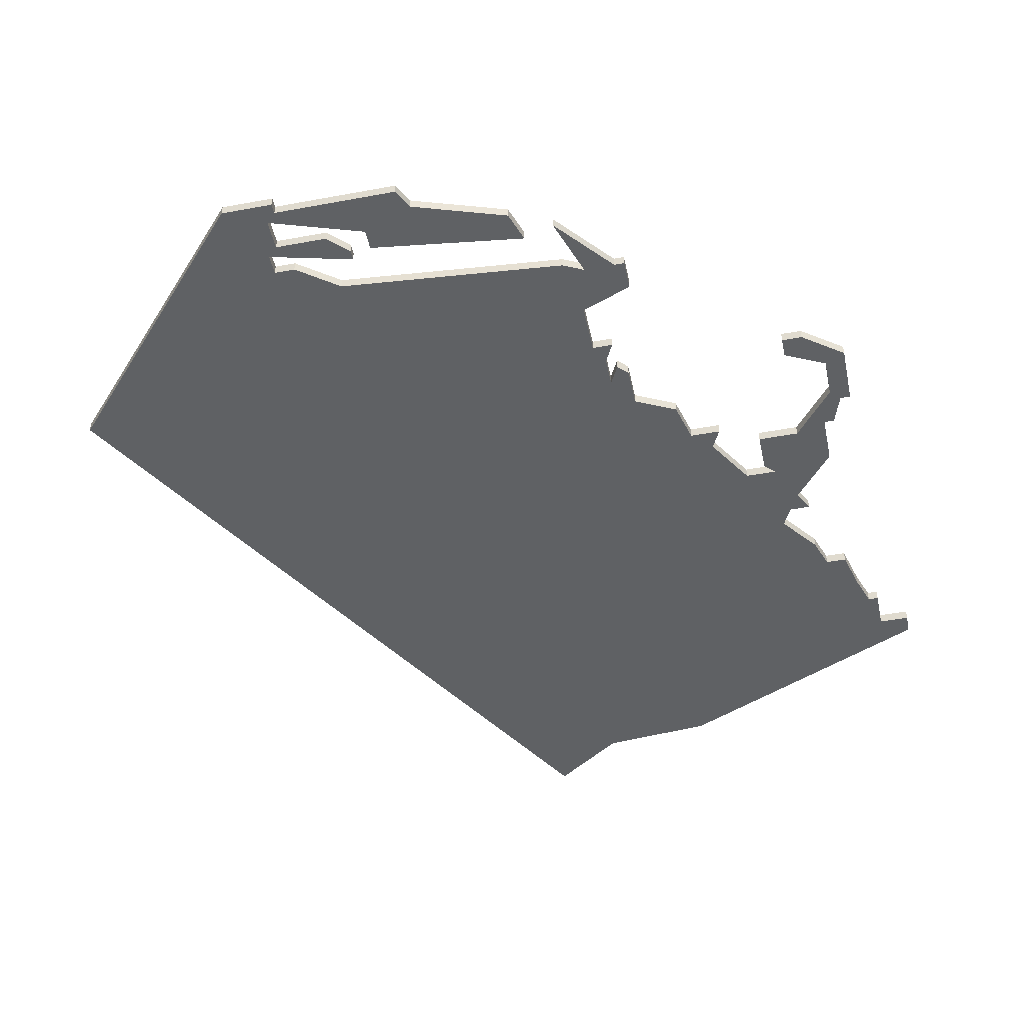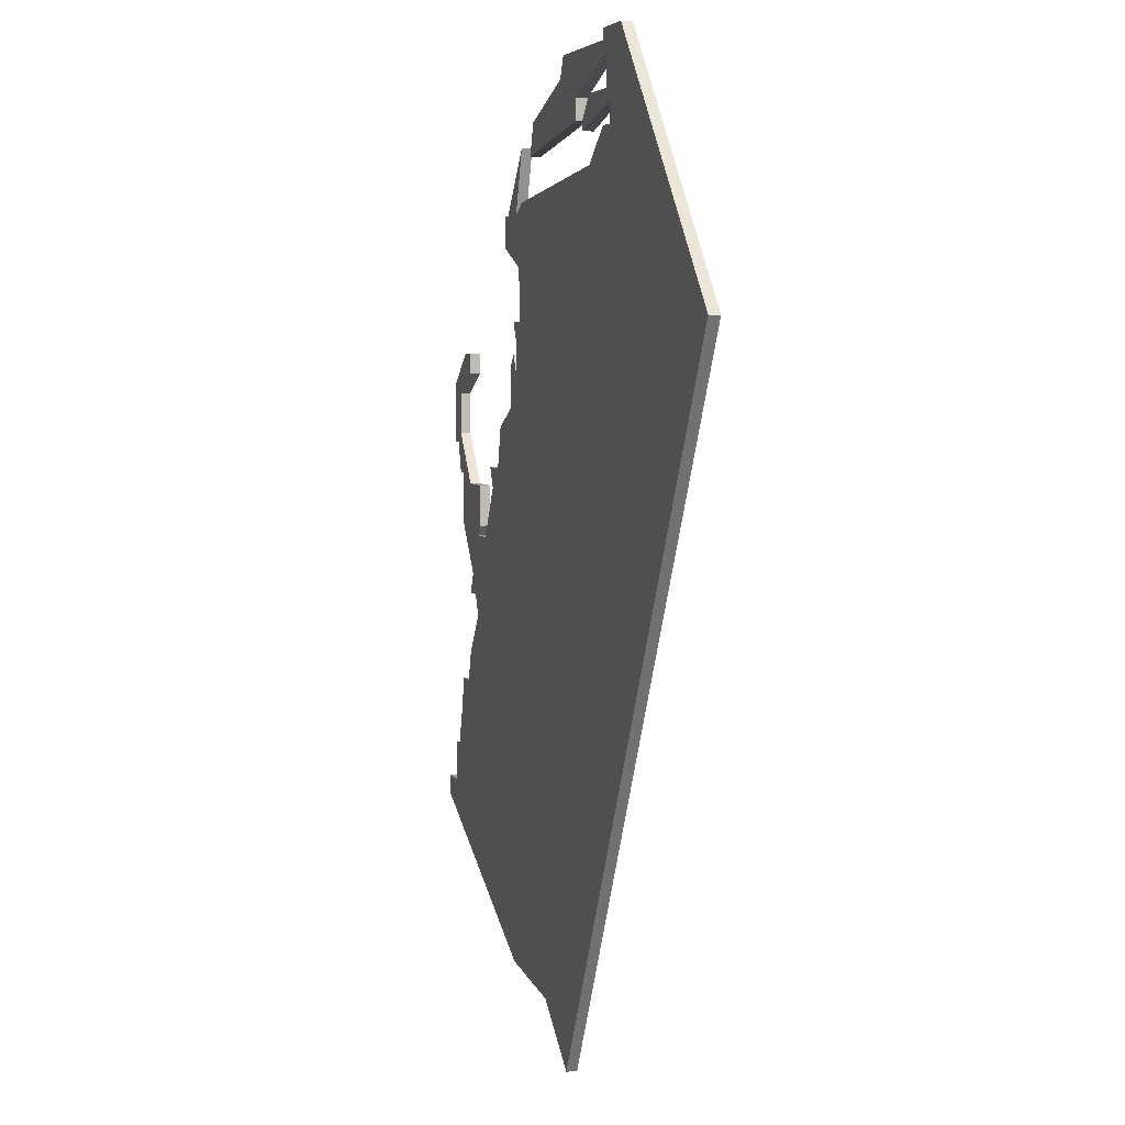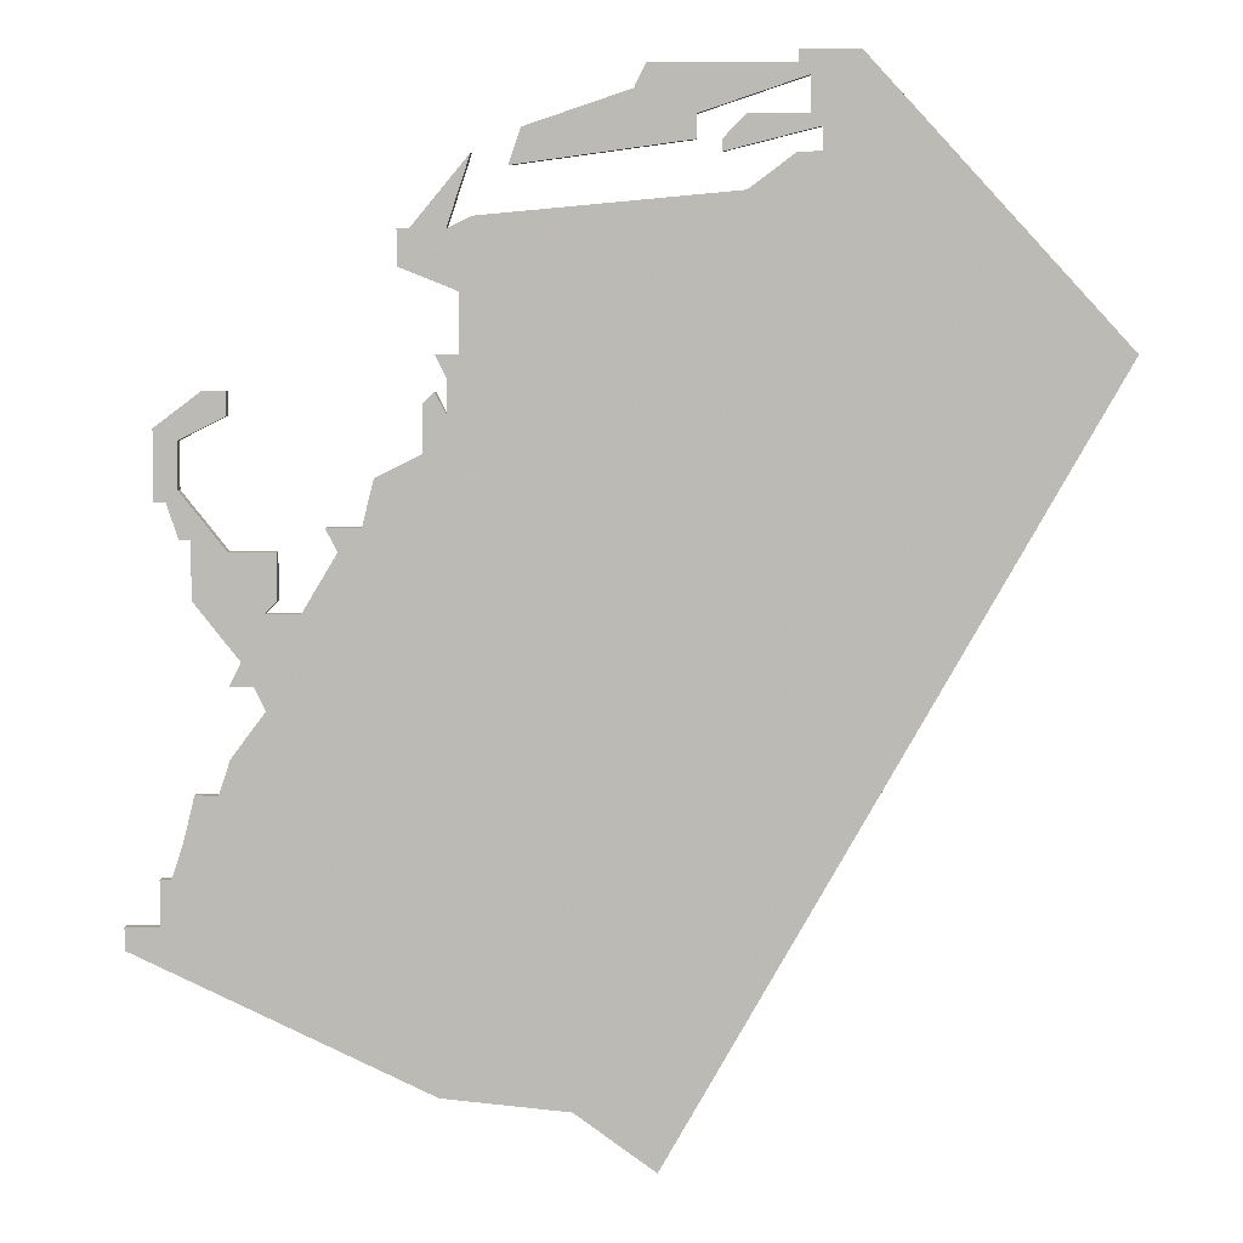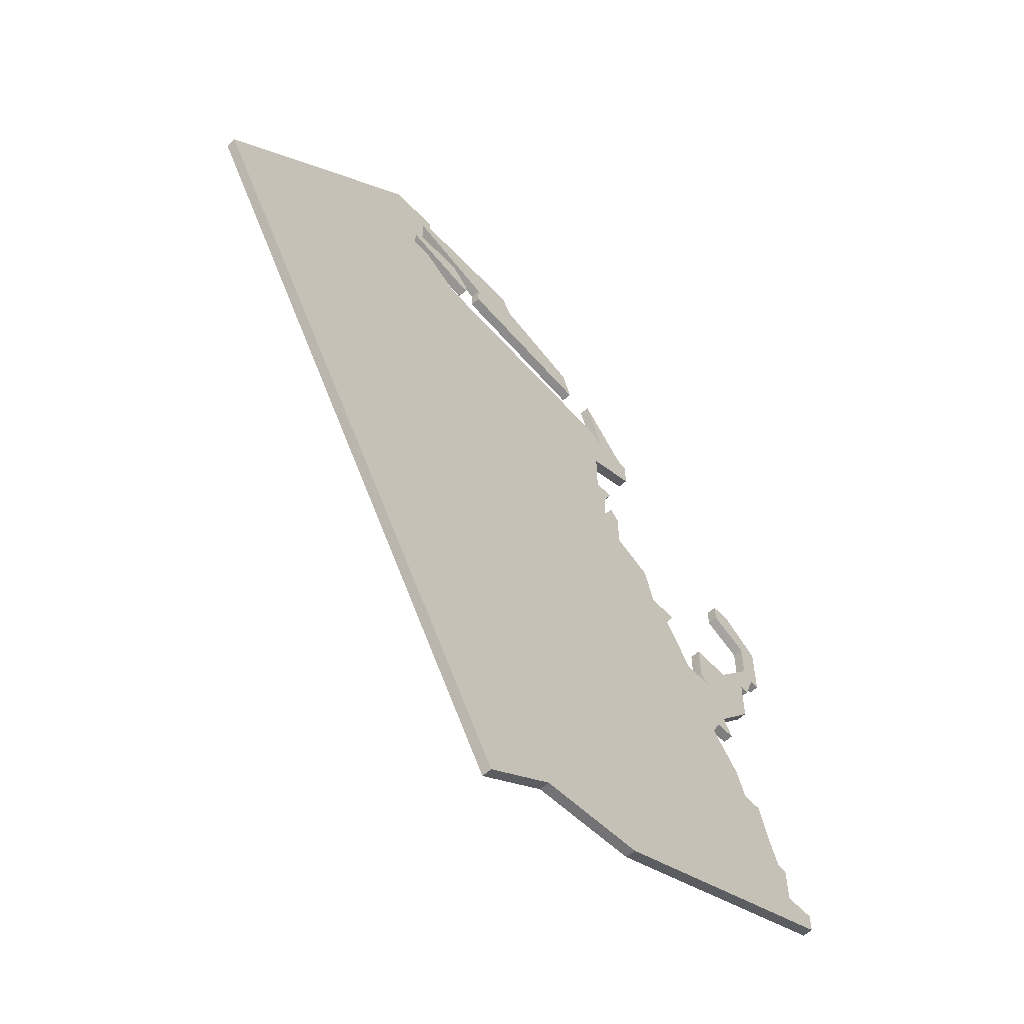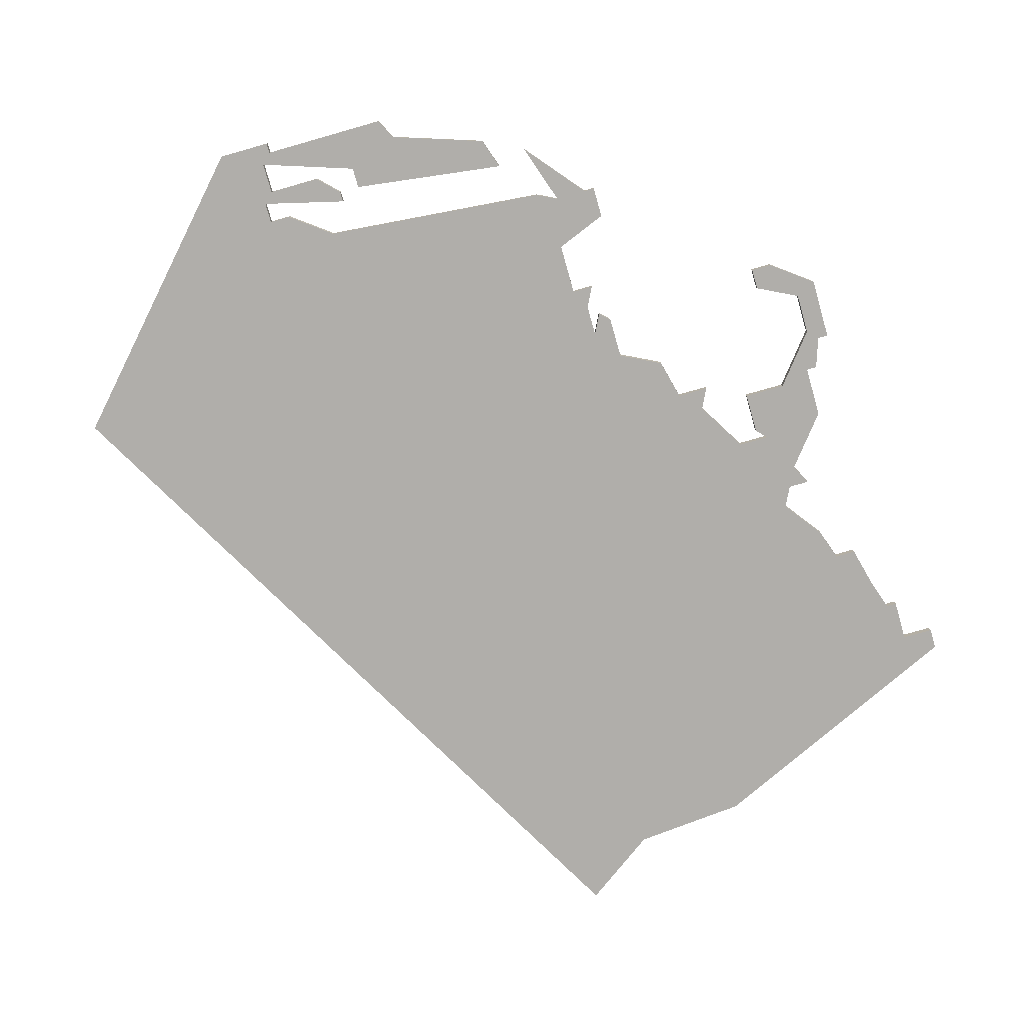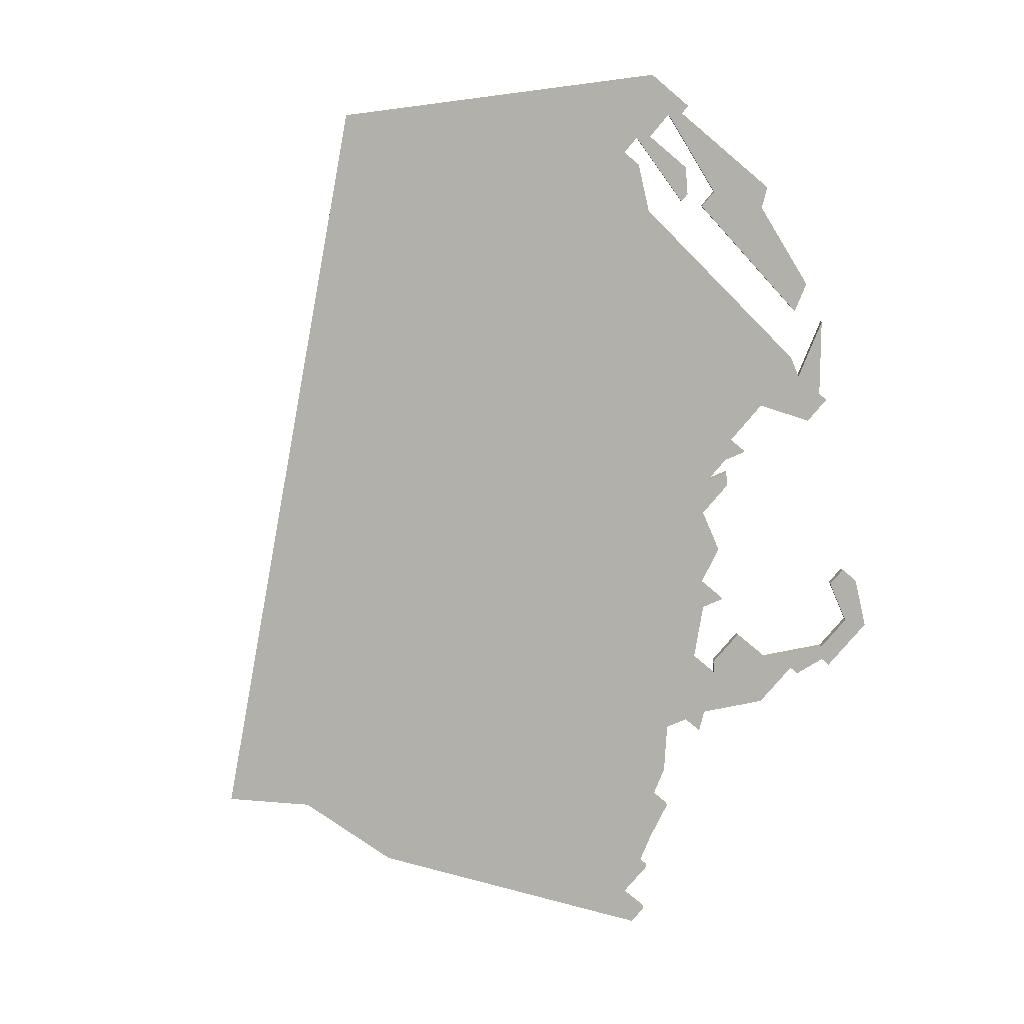
<metadata>
{"format":"obj","ext":"obj","renderer":"f3d","projection":"perspective","resolution":1024,"background":"white","views":[{"elev":-46.0,"azim":-168.0,"up":"+Z"},{"elev":4.6,"azim":74.1,"up":"+Y"},{"elev":5.8,"azim":3.6,"up":"+Y"},{"elev":-59.5,"azim":133.0,"up":"+Y"},{"elev":-77.8,"azim":-164.1,"up":"+Z"},{"elev":-78.5,"azim":139.9,"up":"+Z"}]}
</metadata>
<code>
v 1629 -544 0
v 1628 -547 0
v 1627 -547 0
v 1627 -551 0
v 1624 -551 0
v 1624 -553 0
v 1650 -565 0
v 1661 -566 0
v 1668 -571 0
v 1706 -504 0
v 1684 -480 0
v 1679 -480 0
v 1679 -481 0
v 1674 -481 0
v 1667 -481 0
v 1666 -483 0
v 1657 -486 0
v 1656 -489 0
v 1671 -487 0
v 1671 -485 0
v 1680 -482 0
v 1680 -485 0
v 1675 -485 0
v 1673 -487 0
v 1673 -488 0
v 1681 -486 0
v 1681 -488 0
v 1679 -488 0
v 1675 -491 0
v 1653 -493 0
v 1651 -494 0
v 1653 -488 0
v 1648 -494 0
v 1647 -494 0
v 1647 -497 0
v 1652 -499 0
v 1652 -504 0
v 1650 -504 0
v 1651 -506 0
v 1651 -509 0
v 1650 -507 0
v 1649 -508 0
v 1649 -512 0
v 1645 -514 0
v 1644 -518 0
v 1641 -518 0
v 1642 -520 0
v 1639 -525 0
v 1636 -525 0
v 1637 -524 0
v 1637 -520 0
v 1633 -520 0
v 1629 -515 0
v 1629 -511 0
v 1633 -509 0
v 1633 -507 0
v 1631 -507 0
v 1627 -510 0
v 1627 -516 0
v 1628 -516 0
v 1629 -519 0
v 1630 -519 0
v 1630 -524 0
v 1634 -529 0
v 1633 -531 0
v 1635 -531 0
v 1636 -533 0
v 1633 -537 0
v 1632 -540 0
v 1630 -540 0
v 1629 -544 1
v 1628 -547 1
v 1627 -547 1
v 1627 -551 1
v 1624 -551 1
v 1624 -553 1
v 1650 -565 1
v 1661 -566 1
v 1668 -571 1
v 1706 -504 1
v 1684 -480 1
v 1679 -480 1
v 1679 -481 1
v 1674 -481 1
v 1667 -481 1
v 1666 -483 1
v 1657 -486 1
v 1656 -489 1
v 1671 -487 1
v 1671 -485 1
v 1680 -482 1
v 1680 -485 1
v 1675 -485 1
v 1673 -487 1
v 1673 -488 1
v 1681 -486 1
v 1681 -488 1
v 1679 -488 1
v 1675 -491 1
v 1653 -493 1
v 1651 -494 1
v 1653 -488 1
v 1648 -494 1
v 1647 -494 1
v 1647 -497 1
v 1652 -499 1
v 1652 -504 1
v 1650 -504 1
v 1651 -506 1
v 1651 -509 1
v 1650 -507 1
v 1649 -508 1
v 1649 -512 1
v 1645 -514 1
v 1644 -518 1
v 1641 -518 1
v 1642 -520 1
v 1639 -525 1
v 1636 -525 1
v 1637 -524 1
v 1637 -520 1
v 1633 -520 1
v 1629 -515 1
v 1629 -511 1
v 1633 -509 1
v 1633 -507 1
v 1631 -507 1
v 1627 -510 1
v 1627 -516 1
v 1628 -516 1
v 1629 -519 1
v 1630 -519 1
v 1630 -524 1
v 1634 -529 1
v 1633 -531 1
v 1635 -531 1
v 1636 -533 1
v 1633 -537 1
v 1632 -540 1
v 1630 -540 1
f 4 3 2
f 6 5 4
f 8 7 6
f 10 9 8
f 12 11 10
f 16 15 14
f 18 17 16
f 20 19 18
f 24 23 22
f 26 25 24
f 29 28 27
f 31 30 29
f 33 32 31
f 35 34 33
f 39 38 37
f 42 41 40
f 45 44 43
f 47 46 45
f 51 50 49
f 56 55 54
f 58 57 56
f 60 59 58
f 62 61 60
f 64 63 62
f 66 65 64
f 69 68 67
f 1 70 69
f 4 2 1
f 8 6 4
f 13 12 10
f 16 14 13
f 20 18 16
f 26 24 22
f 35 33 31
f 40 39 37
f 43 42 40
f 48 47 45
f 52 51 49
f 58 56 54
f 62 60 58
f 66 64 62
f 4 1 69
f 10 8 4
f 20 16 13
f 26 22 21
f 35 31 29
f 48 45 43
f 53 52 49
f 58 54 53
f 66 62 58
f 4 69 67
f 21 20 13
f 36 35 29
f 66 58 53
f 10 4 67
f 21 13 10
f 37 36 29
f 66 53 49
f 10 67 66
f 26 21 10
f 37 29 27
f 66 49 48
f 27 26 10
f 40 37 27
f 66 48 43
f 27 10 66
f 43 40 27
f 27 66 43
f 72 73 74
f 74 75 76
f 76 77 78
f 78 79 80
f 80 81 82
f 84 85 86
f 86 87 88
f 88 89 90
f 92 93 94
f 94 95 96
f 97 98 99
f 99 100 101
f 101 102 103
f 103 104 105
f 107 108 109
f 110 111 112
f 113 114 115
f 115 116 117
f 119 120 121
f 124 125 126
f 126 127 128
f 128 129 130
f 130 131 132
f 132 133 134
f 134 135 136
f 137 138 139
f 139 140 71
f 71 72 74
f 74 76 78
f 80 82 83
f 83 84 86
f 86 88 90
f 92 94 96
f 101 103 105
f 107 109 110
f 110 112 113
f 115 117 118
f 119 121 122
f 124 126 128
f 128 130 132
f 132 134 136
f 139 71 74
f 74 78 80
f 83 86 90
f 91 92 96
f 99 101 105
f 113 115 118
f 119 122 123
f 123 124 128
f 128 132 136
f 137 139 74
f 83 90 91
f 99 105 106
f 123 128 136
f 137 74 80
f 80 83 91
f 99 106 107
f 119 123 136
f 136 137 80
f 80 91 96
f 97 99 107
f 118 119 136
f 80 96 97
f 97 107 110
f 113 118 136
f 136 80 97
f 97 110 113
f 113 136 97
f 72 71 2
f 2 71 1
f 73 72 3
f 3 72 2
f 74 73 4
f 4 73 3
f 75 74 5
f 5 74 4
f 76 75 6
f 6 75 5
f 77 76 7
f 7 76 6
f 78 77 8
f 8 77 7
f 79 78 9
f 9 78 8
f 80 79 10
f 10 79 9
f 81 80 11
f 11 80 10
f 82 81 12
f 12 81 11
f 83 82 13
f 13 82 12
f 84 83 14
f 14 83 13
f 85 84 15
f 15 84 14
f 86 85 16
f 16 85 15
f 87 86 17
f 17 86 16
f 88 87 18
f 18 87 17
f 89 88 19
f 19 88 18
f 90 89 20
f 20 89 19
f 91 90 21
f 21 90 20
f 92 91 22
f 22 91 21
f 93 92 23
f 23 92 22
f 94 93 24
f 24 93 23
f 95 94 25
f 25 94 24
f 96 95 26
f 26 95 25
f 97 96 27
f 27 96 26
f 98 97 28
f 28 97 27
f 99 98 29
f 29 98 28
f 100 99 30
f 30 99 29
f 101 100 31
f 31 100 30
f 102 101 32
f 32 101 31
f 103 102 33
f 33 102 32
f 104 103 34
f 34 103 33
f 105 104 35
f 35 104 34
f 106 105 36
f 36 105 35
f 107 106 37
f 37 106 36
f 108 107 38
f 38 107 37
f 109 108 39
f 39 108 38
f 110 109 40
f 40 109 39
f 111 110 41
f 41 110 40
f 112 111 42
f 42 111 41
f 113 112 43
f 43 112 42
f 114 113 44
f 44 113 43
f 115 114 45
f 45 114 44
f 116 115 46
f 46 115 45
f 117 116 47
f 47 116 46
f 118 117 48
f 48 117 47
f 119 118 49
f 49 118 48
f 120 119 50
f 50 119 49
f 121 120 51
f 51 120 50
f 122 121 52
f 52 121 51
f 123 122 53
f 53 122 52
f 124 123 54
f 54 123 53
f 125 124 55
f 55 124 54
f 126 125 56
f 56 125 55
f 127 126 57
f 57 126 56
f 128 127 58
f 58 127 57
f 129 128 59
f 59 128 58
f 130 129 60
f 60 129 59
f 131 130 61
f 61 130 60
f 132 131 62
f 62 131 61
f 133 132 63
f 63 132 62
f 134 133 64
f 64 133 63
f 135 134 65
f 65 134 64
f 136 135 66
f 66 135 65
f 137 136 67
f 67 136 66
f 138 137 68
f 68 137 67
f 139 138 69
f 69 138 68
f 71 140 1
f 1 140 70
f 140 139 70
f 70 139 69

</code>
